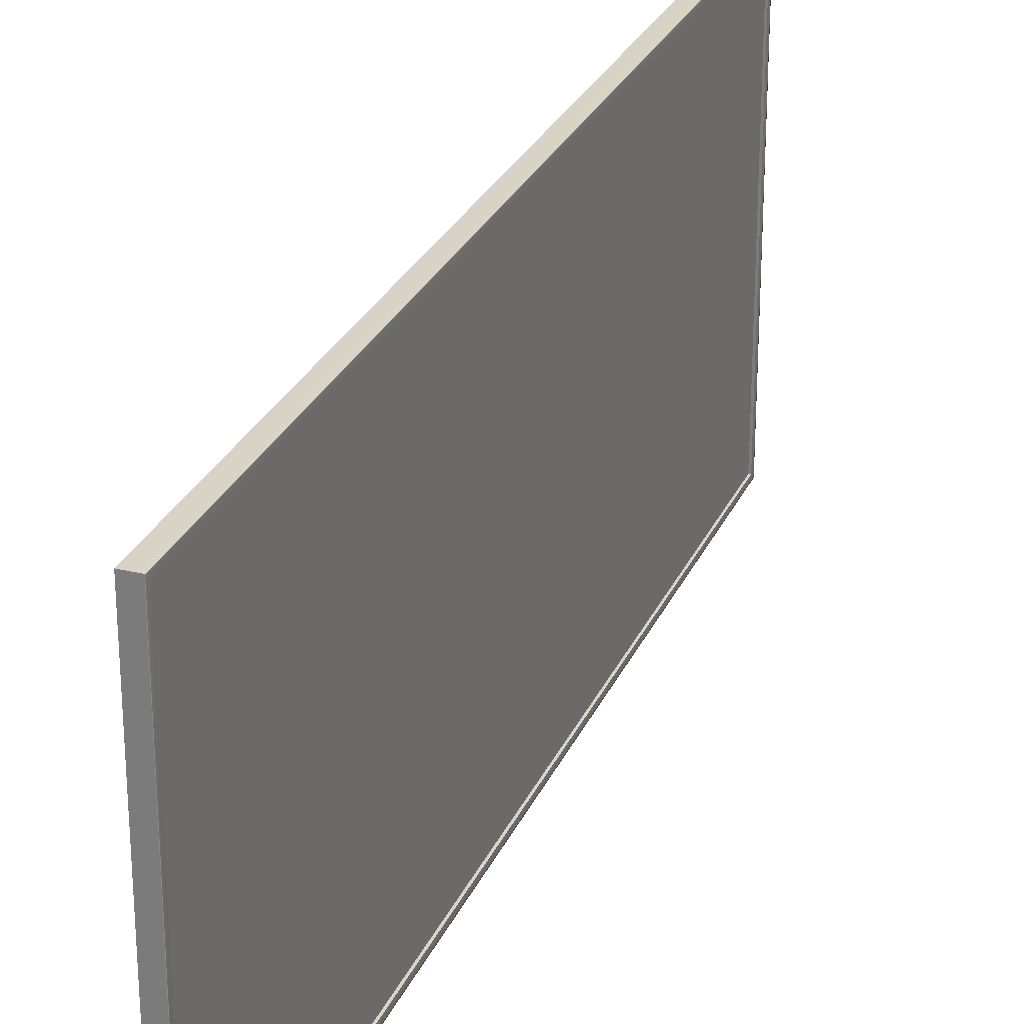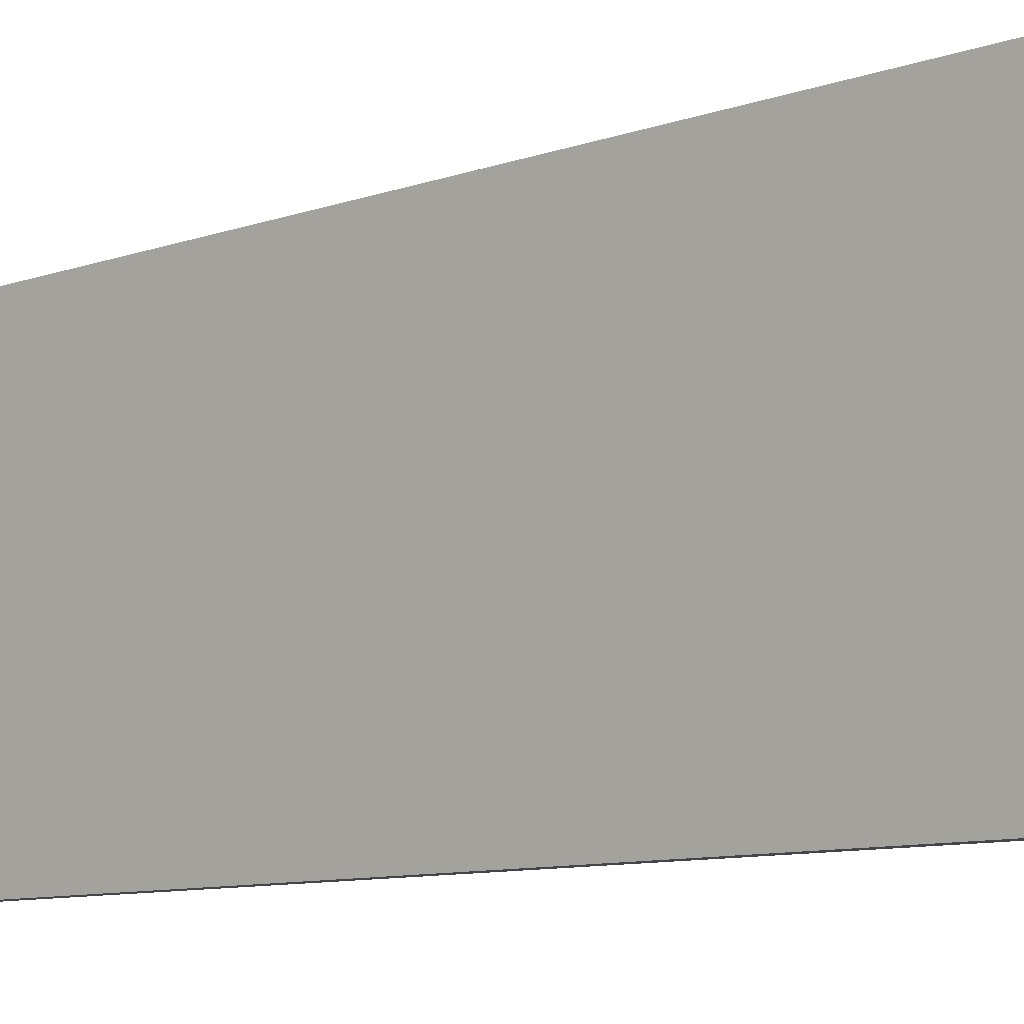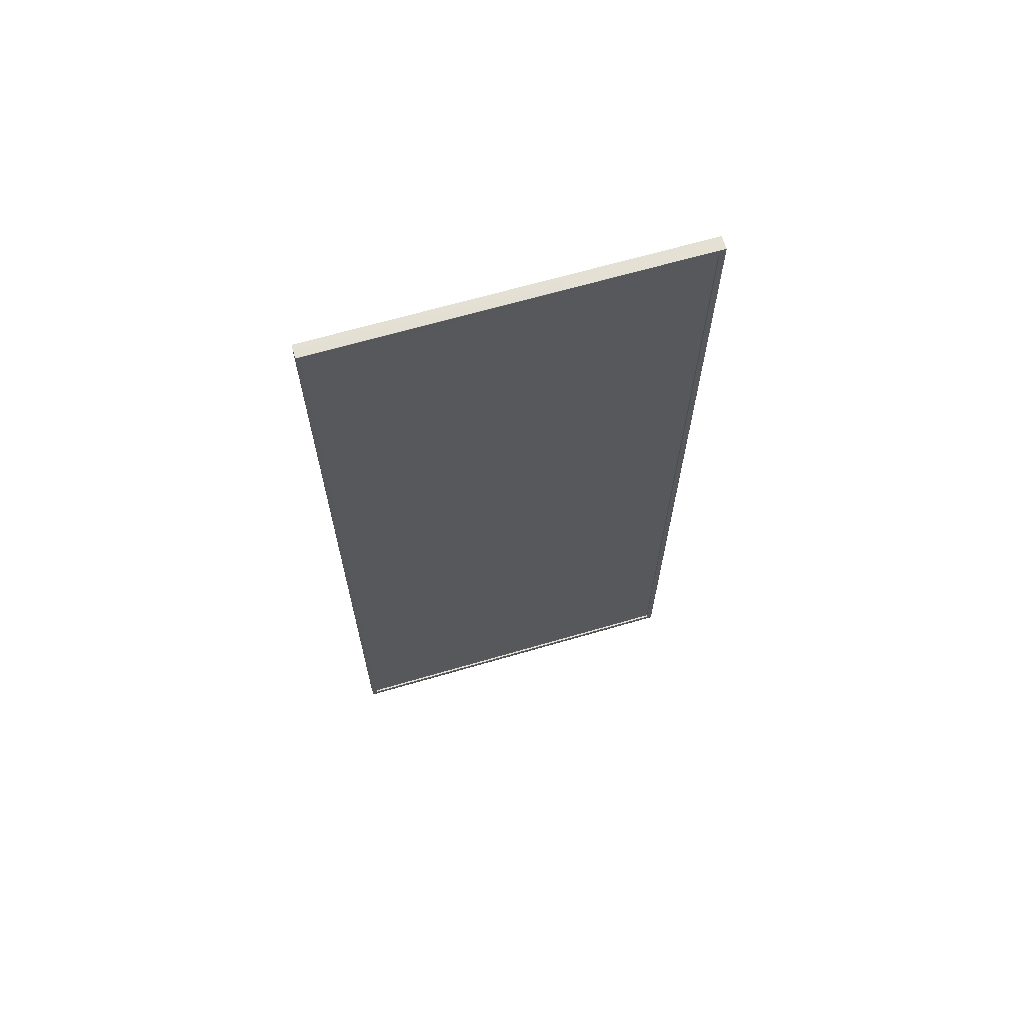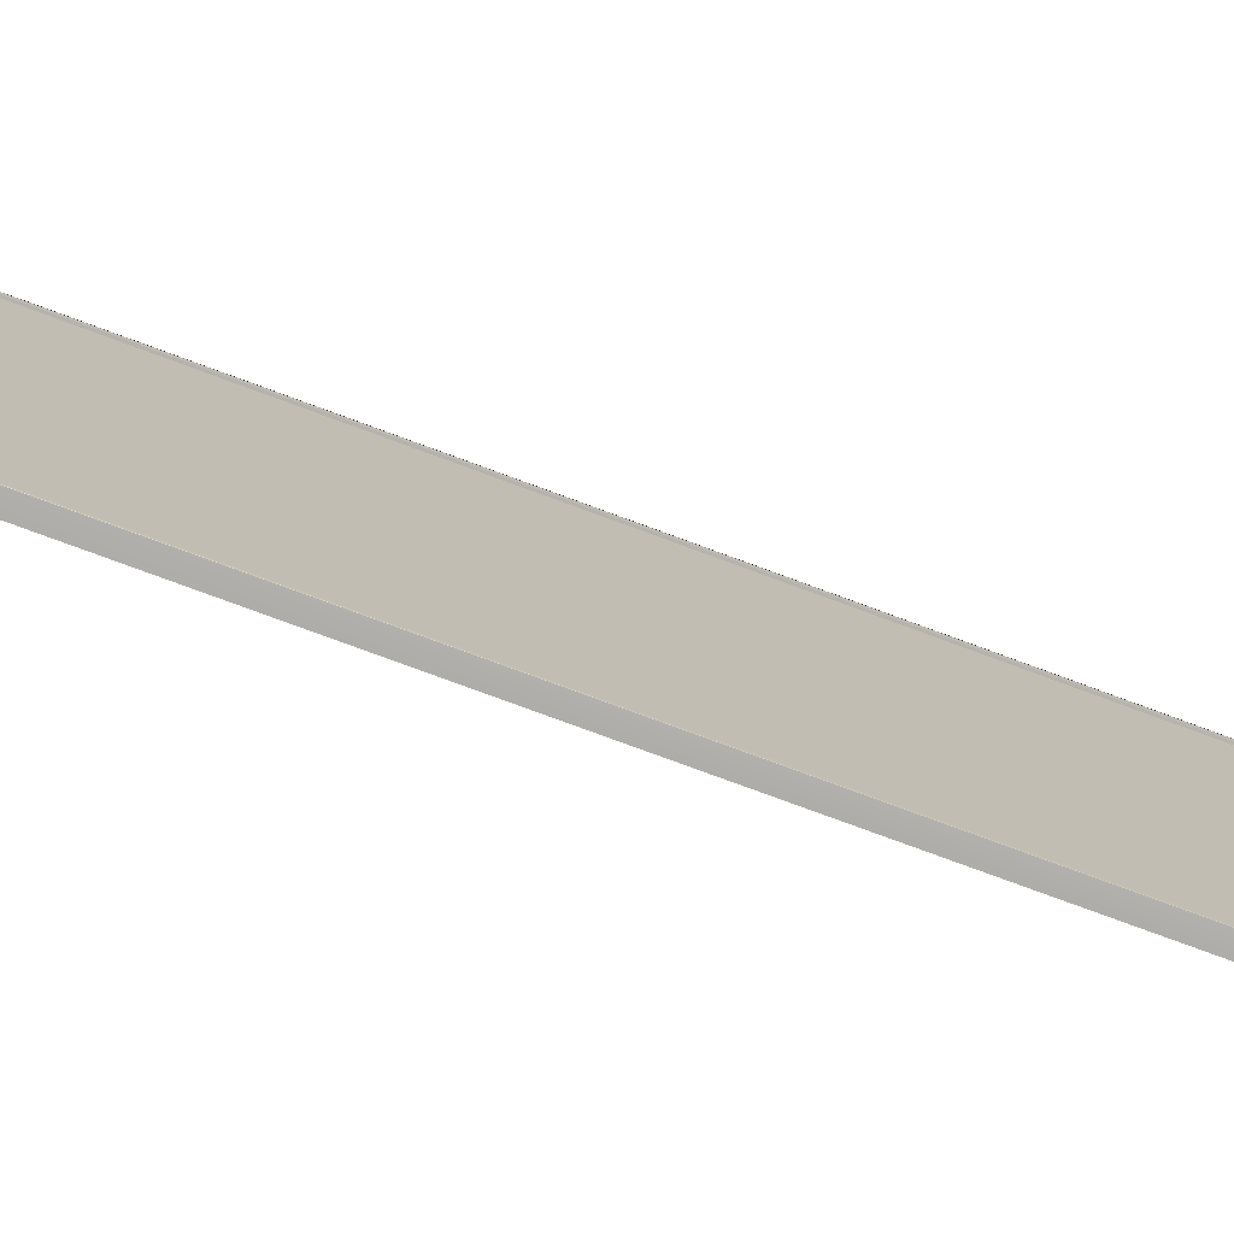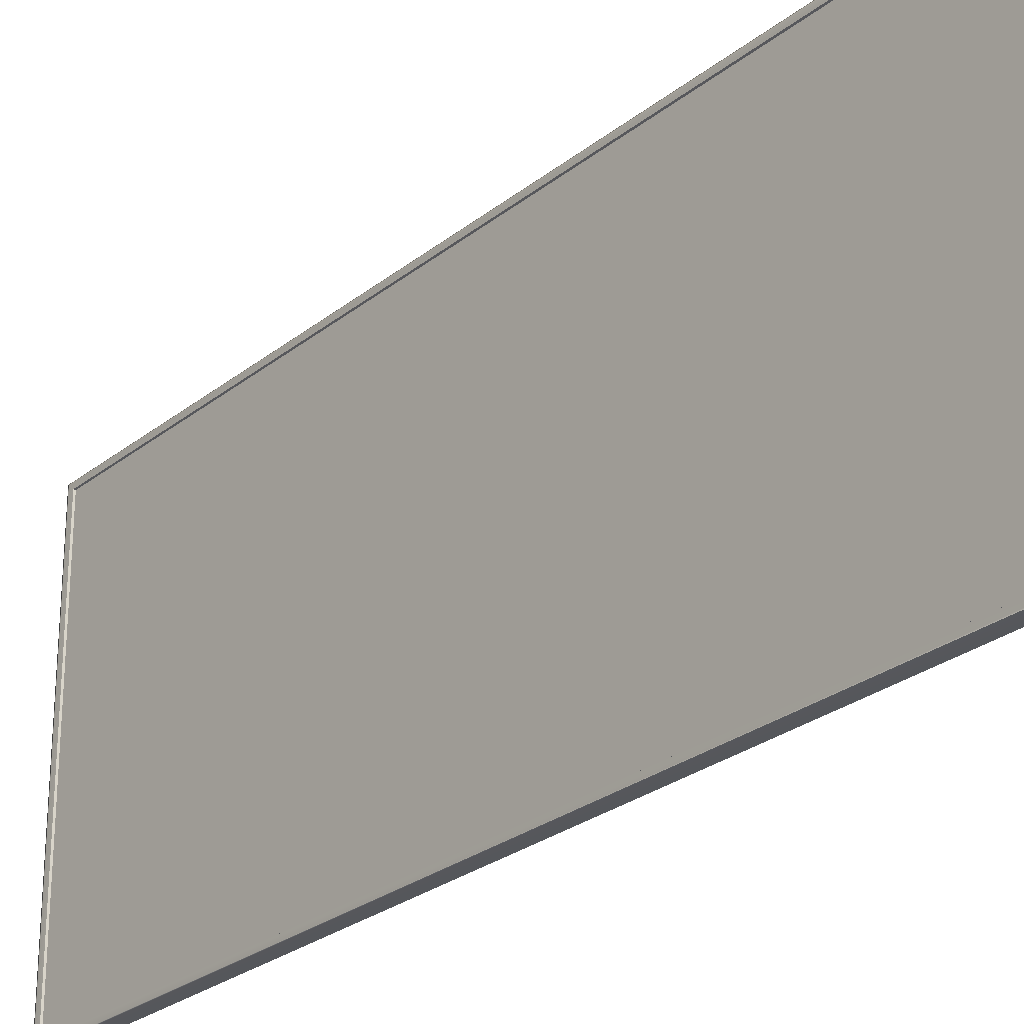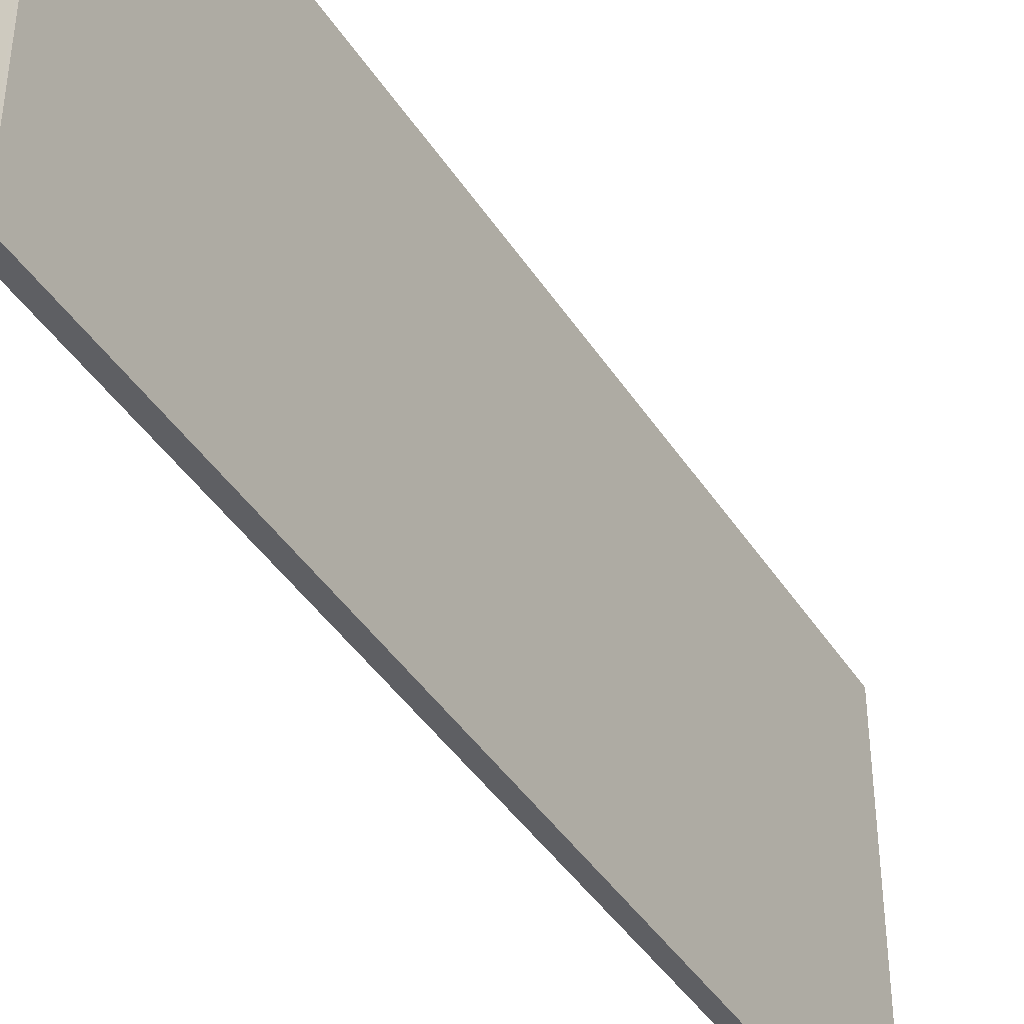
<metadata>
{"format":"obj","ext":"obj","renderer":"f3d","projection":"perspective","resolution":1024,"background":"white","views":[{"elev":27.4,"azim":20.2,"up":"+Z"},{"elev":-9.5,"azim":-47.2,"up":"+Z"},{"elev":65.8,"azim":73.6,"up":"+Y"},{"elev":-77.1,"azim":69.7,"up":"+Z"},{"elev":-26.5,"azim":141.0,"up":"+Z"},{"elev":-41.9,"azim":-149.9,"up":"+Z"}]}
</metadata>
<code>
g
v 0 -0.469 0.2
v 0 0.469 0.2
v 0 0.469 -0.2
v 0 -0.469 -0.2
v 0.012 -0.462 0.194
v 0.012 0.462 -0.194
v 0.012 0.462 0.194
v 0.012 -0.462 -0.194
v 0.014 -0.469 -0.2
v 0.014 0.469 -0.2
v 0.014 -0.468 -0.199
v 0.014 0.468 -0.199
v 0.014 -0.462 -0.194
v 0.014 0.462 -0.194
v 0.012 0.462 -0.194
v 0.012 -0.462 -0.194
v 0.014 -0.469 0.2
v 0.014 0.469 0.2
v 0.014 0.468 0.199
v 0.014 -0.468 0.199
v 0.014 0.462 0.194
v 0.014 -0.462 0.194
v 0.012 0.462 0.194
v 0.012 -0.462 0.194
g
f 1 2 3
f 1 3 4
f 5 6 7
f 6 5 8
f 4 3 9
f 10 9 3
f 9 10 11
f 11 10 12
f 12 13 11
f 13 12 14
f 15 13 14
f 15 16 13
f 2 1 17
f 2 17 18
f 18 17 19
f 19 17 20
f 20 21 19
f 21 20 22
f 22 23 21
f 23 22 24
f 15 21 23
f 21 15 14
f 14 19 21
f 19 14 12
f 10 19 12
f 19 10 18
f 3 18 10
f 18 3 2
f 1 4 17
f 17 4 9
f 17 9 20
f 20 9 11
f 11 22 20
f 22 11 13
f 13 24 22
f 24 13 16

</code>
